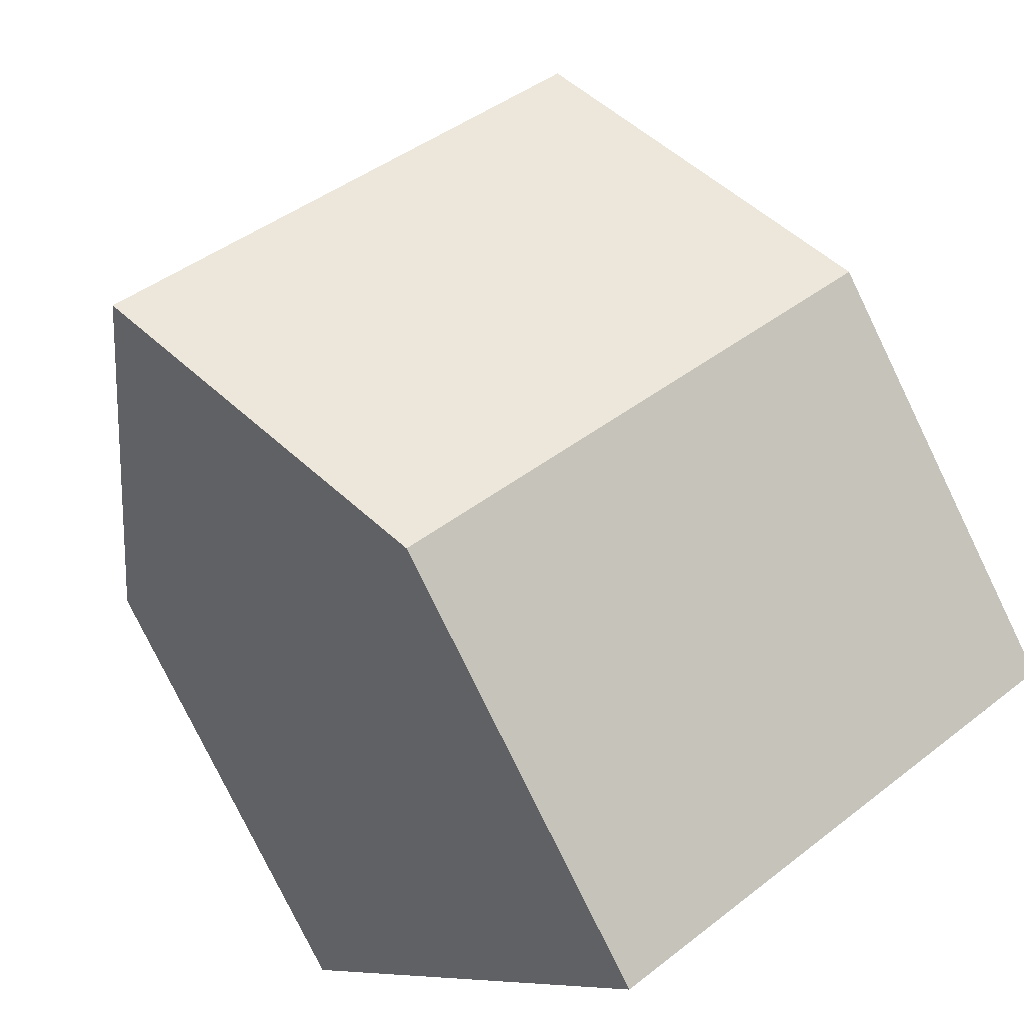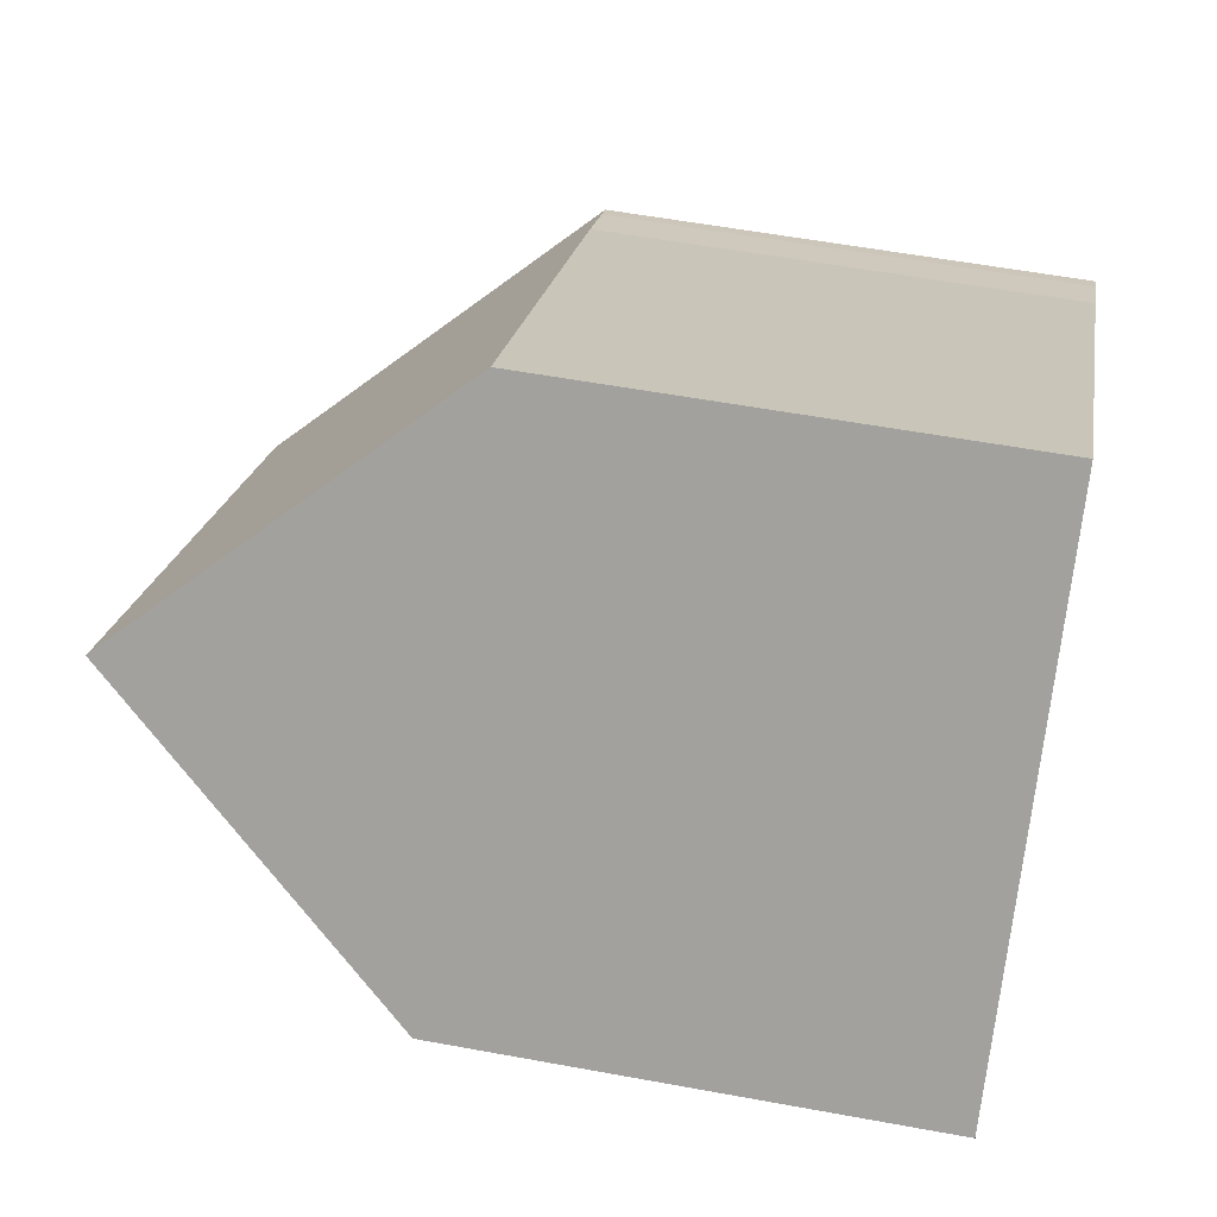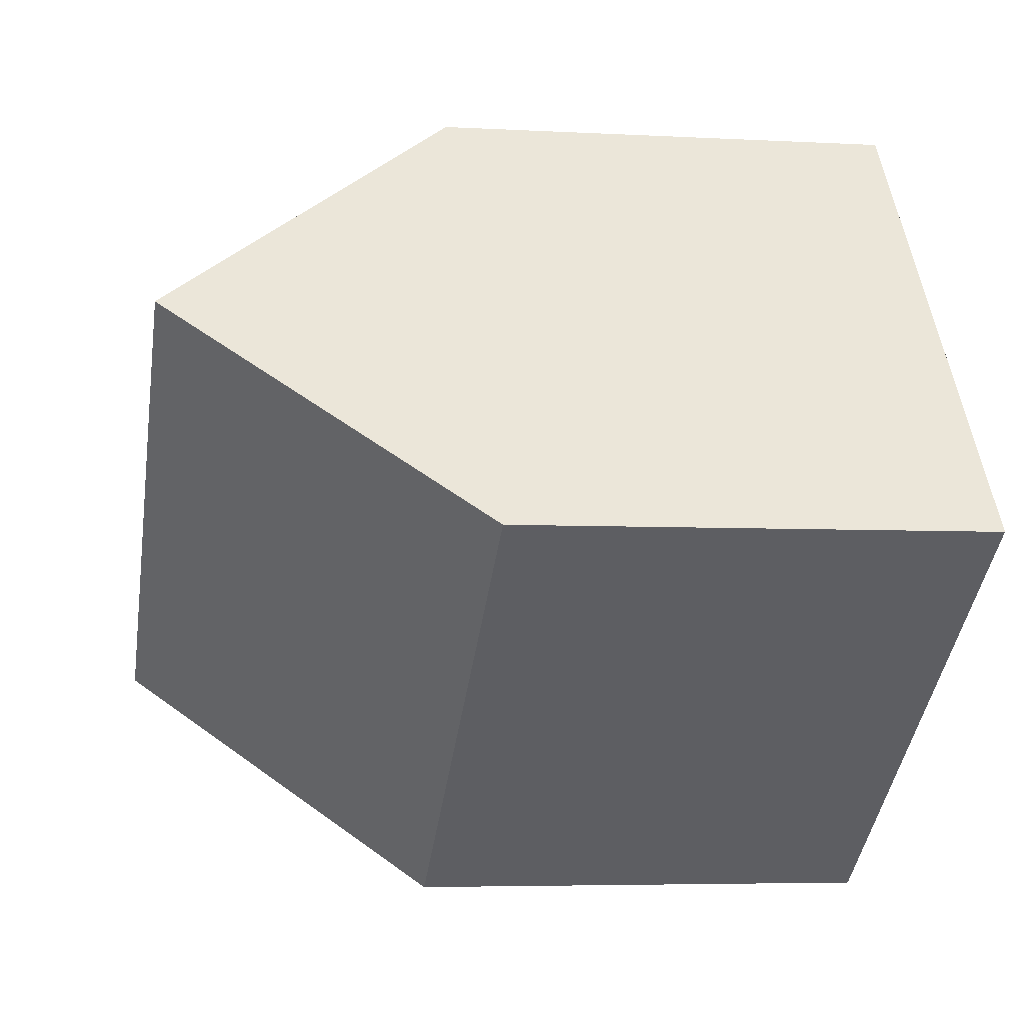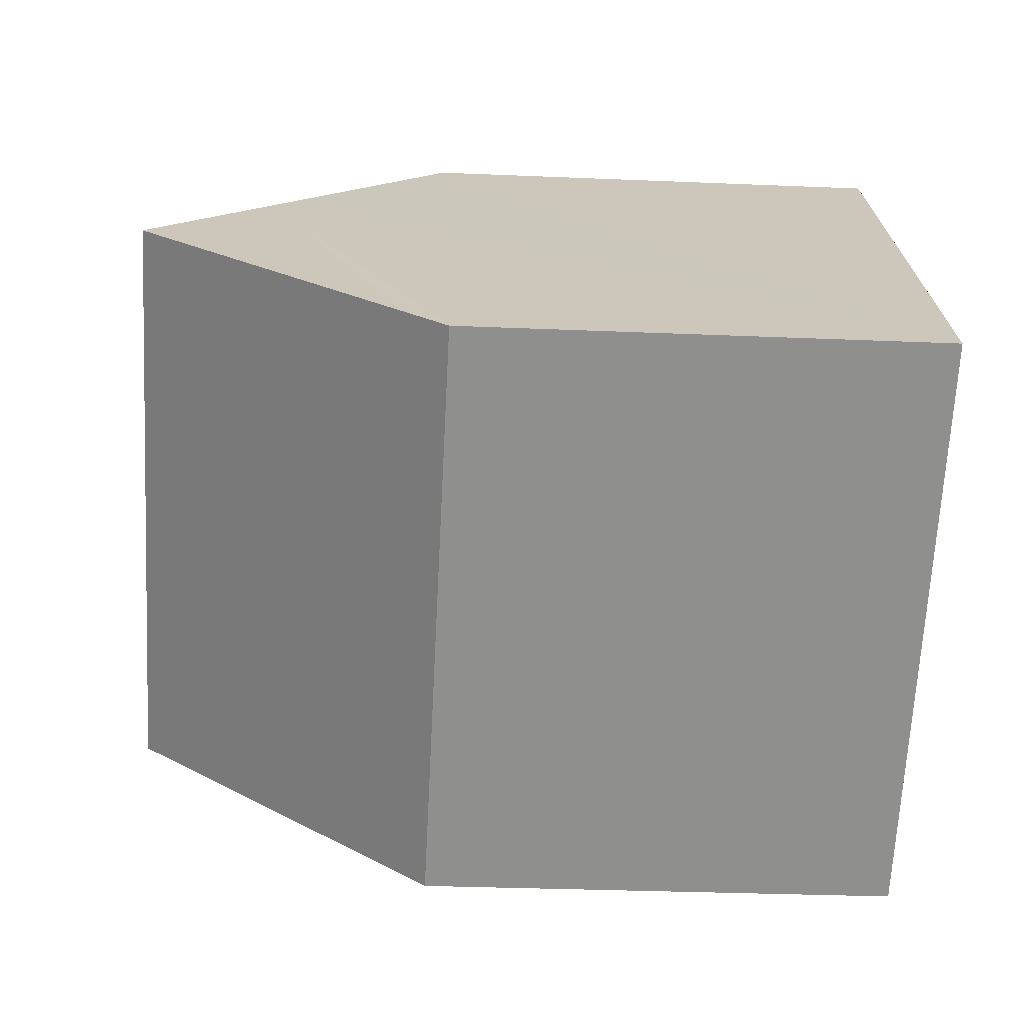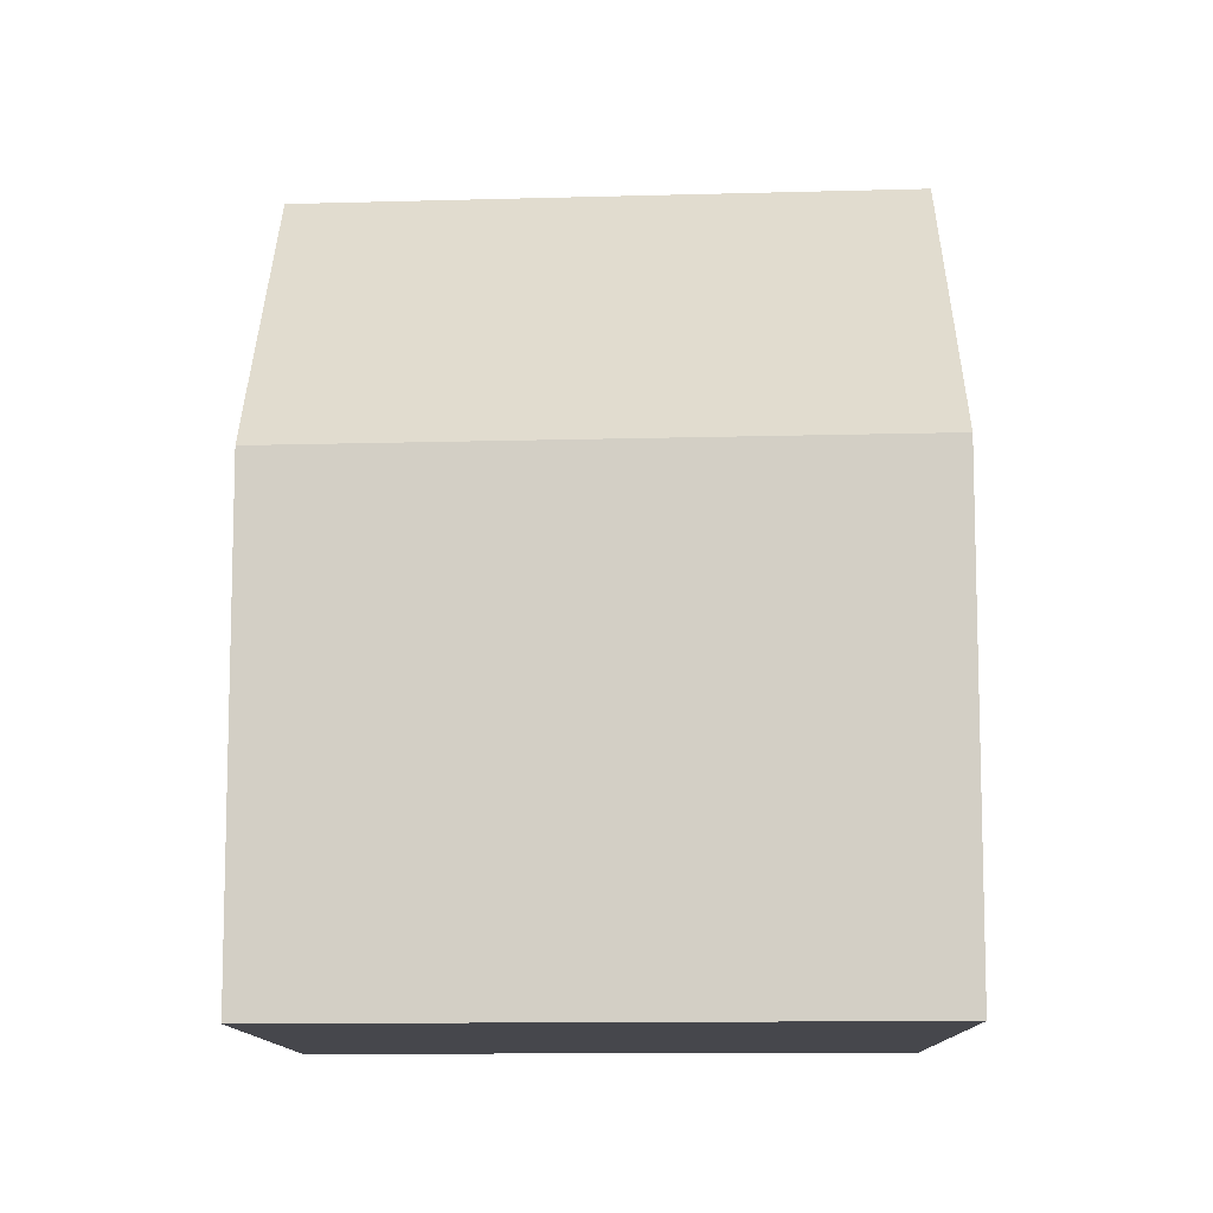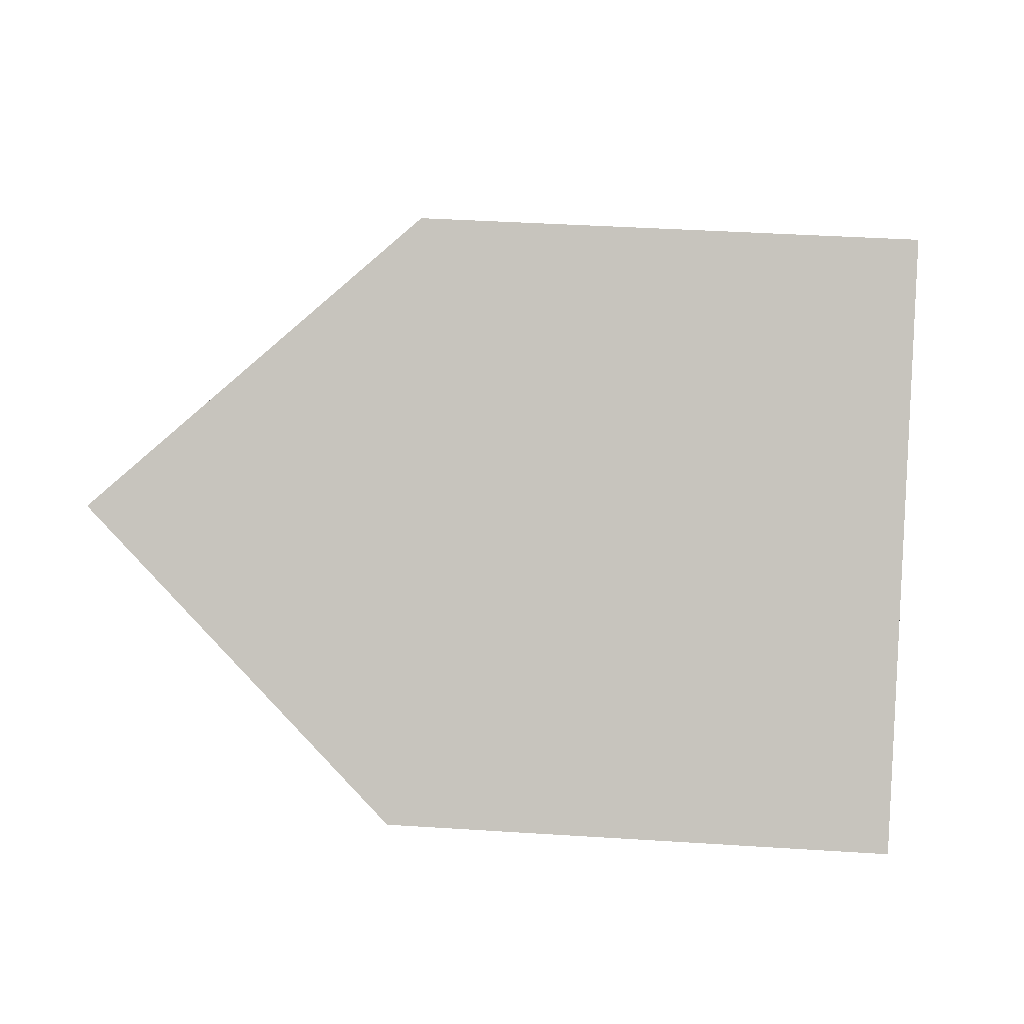
<metadata>
{"format":"obj","ext":"obj","renderer":"f3d","projection":"perspective","resolution":1024,"background":"white","views":[{"elev":-78.6,"azim":-154.1,"up":"+Z"},{"elev":55.7,"azim":-79.0,"up":"+Z"},{"elev":-4.9,"azim":-100.1,"up":"+Z"},{"elev":-29.5,"azim":-93.6,"up":"+Z"},{"elev":-10.9,"azim":-140.3,"up":"+Y"},{"elev":38.3,"azim":-85.3,"up":"+Z"}]}
</metadata>
<code>
v  3.813 9.726 4.691
v  10.02 11.59 -1.894
v  2.705 11.59 3.328
v  5.432 7.01 6.682
v  8.163 7.045 4.691
v  11.68 7.091 2.126
v  12.69 7.074 1.422
v  12.43 7.073 1.611
v  7.641 7.573 -4.844
v  0.332 7.602 0.408
v  7.328 7.045 -5.232
v  0 7.045 4.314e-16
v  0 0 0
v  0.332 -2.498e-17 0.408
v  5.432 -4.092e-16 6.682
v  2.705 -2.038e-16 3.328
v  3.813 -2.872e-16 4.691
v  11.68 -1.302e-16 2.126
v  8.163 -2.872e-16 4.691
v  12.43 -9.865e-17 1.611
v  12.69 -8.707e-17 1.422
v  10.02 1.16e-16 -1.894
v  7.328 3.204e-16 -5.232
v  7.641 2.966e-16 -4.844
g defaultobject
f 1 2 3
f 2 1 4
f 2 4 5
f 2 5 6
f 2 6 7
f 7 6 8
f 9 3 2
f 3 9 10
f 10 9 11
f 10 11 12
f 10 1 3
f 1 10 12
f 1 12 13
f 1 13 4
f 4 13 14
f 4 14 15
f 15 14 16
f 15 16 17
f 15 5 4
f 5 15 6
f 6 15 18
f 18 15 19
f 18 8 6
f 8 18 20
f 8 21 7
f 21 8 20
f 21 2 7
f 2 21 9
f 9 21 22
f 9 22 11
f 11 22 23
f 23 22 24
f 23 12 11
f 12 23 13
f 20 22 21
f 22 20 18
f 22 18 19
f 22 19 15
f 22 15 17
f 22 17 24
f 24 17 16
f 24 16 23
f 23 16 14
f 23 14 13

</code>
